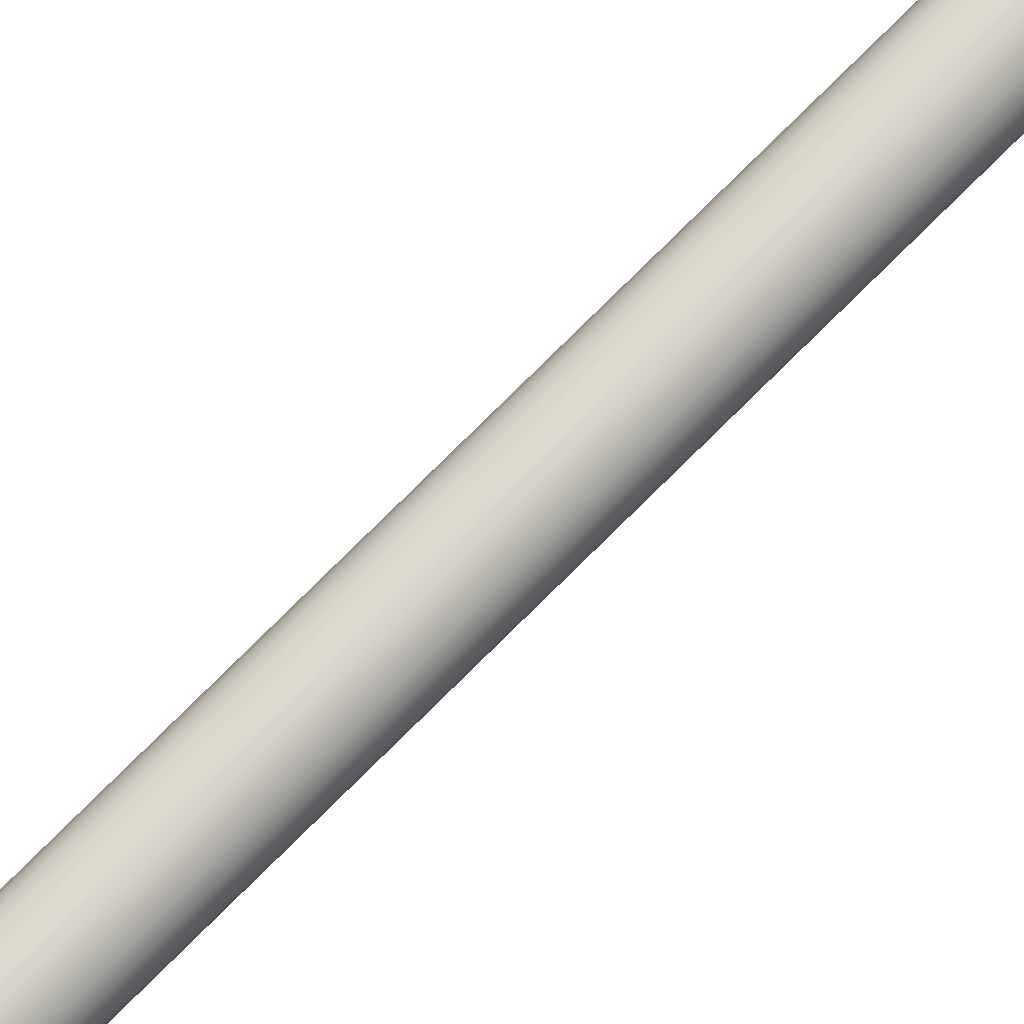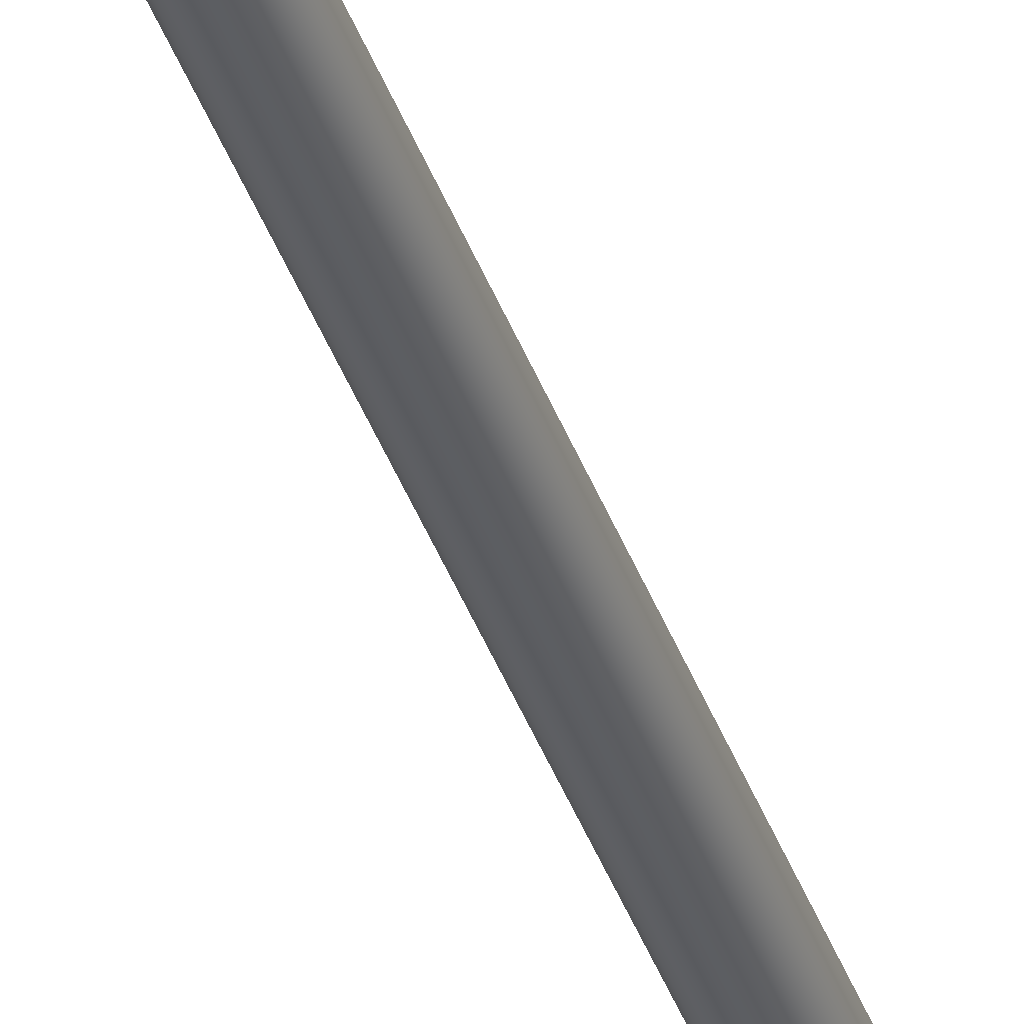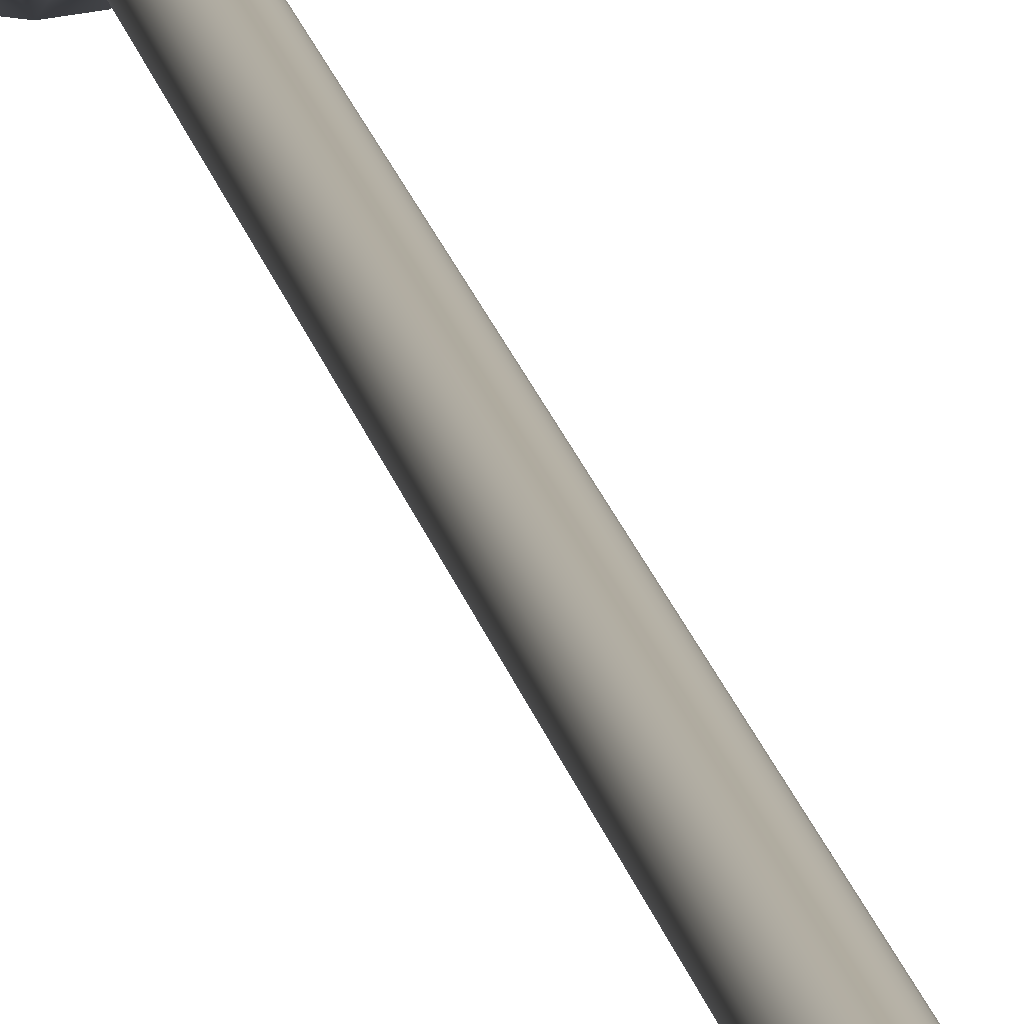
<metadata>
{"format":"obj","ext":"obj","renderer":"f3d","projection":"perspective","resolution":1024,"background":"white","views":[{"elev":73.1,"azim":44.6,"up":"+Z"},{"elev":-37.6,"azim":-162.3,"up":"+Z"},{"elev":9.8,"azim":174.0,"up":"+Z"}]}
</metadata>
<code>
v 10.81 34.06 -46.31
v 10.81 34.06 -46.43
v 10.79 34.06 -46.3
v 10.79 34.06 -46.43
v 10.78 34.06 -46.31
v 10.78 34.06 -46.43
v 10.76 34.06 -46.31
v 10.76 34.06 -46.42
v 10.75 34.06 -46.32
v 10.75 34.06 -46.41
v 10.74 34.06 -46.34
v 10.74 34.06 -46.4
v 10.73 34.06 -46.35
v 10.73 34.06 -46.38
v 10.73 34.06 -46.37
v 10.82 34.06 -46.42
v 10.82 34.06 -46.31
v 10.84 34.06 -46.41
v 10.84 34.06 -46.32
v 10.85 34.06 -46.4
v 10.85 34.06 -46.34
v 10.85 34.06 -46.38
v 10.85 34.06 -46.35
v 10.86 34.06 -46.37
v 10.78 33.83 -46.31
v 10.78 33.83 -46.43
v 10.79 33.83 -46.3
v 10.79 33.83 -46.43
v 10.81 33.83 -46.31
v 10.81 33.83 -46.43
v 10.82 33.83 -46.31
v 10.82 33.83 -46.42
v 10.84 33.83 -46.32
v 10.84 33.83 -46.41
v 10.85 33.83 -46.34
v 10.85 33.83 -46.4
v 10.85 33.83 -46.35
v 10.85 33.83 -46.38
v 10.86 33.83 -46.37
v 10.76 33.83 -46.42
v 10.76 33.83 -46.31
v 10.75 33.83 -46.41
v 10.75 33.83 -46.32
v 10.74 33.83 -46.4
v 10.74 33.83 -46.34
v 10.73 33.83 -46.38
v 10.73 33.83 -46.35
v 10.73 33.83 -46.37
v 10.79 33.81 -46.43
v 10.78 33.81 -46.43
v 10.76 33.81 -46.42
v 10.75 33.81 -46.41
v 10.74 33.81 -46.4
v 10.73 33.81 -46.38
v 10.73 33.81 -46.37
v 10.73 33.81 -46.35
v 10.74 33.81 -46.34
v 10.75 33.81 -46.32
v 10.76 33.81 -46.31
v 10.78 33.81 -46.31
v 10.79 33.81 -46.3
v 10.79 34.23 -46.3
v 10.78 34.23 -46.31
v 10.76 34.23 -46.31
v 10.75 34.23 -46.32
v 10.74 34.23 -46.34
v 10.73 34.23 -46.35
v 10.73 34.23 -46.37
v 10.73 34.23 -46.38
v 10.74 34.23 -46.4
v 10.75 34.23 -46.41
v 10.76 34.23 -46.42
v 10.78 34.23 -46.43
v 10.79 34.23 -46.43
v 10.81 33.81 -46.31
v 10.82 33.81 -46.31
v 10.84 33.81 -46.32
v 10.85 33.81 -46.34
v 10.85 33.81 -46.35
v 10.86 33.81 -46.37
v 10.85 33.81 -46.38
v 10.85 33.81 -46.4
v 10.84 33.81 -46.41
v 10.82 33.81 -46.42
v 10.81 33.81 -46.43
v 10.79 34.23 -46.28
v 10.79 33.81 -46.28
v 10.81 34.23 -46.29
v 10.81 33.81 -46.29
v 10.83 34.23 -46.29
v 10.83 33.81 -46.29
v 10.85 34.23 -46.31
v 10.85 33.81 -46.31
v 10.86 34.23 -46.33
v 10.86 33.81 -46.33
v 10.87 34.23 -46.35
v 10.87 33.81 -46.35
v 10.88 34.23 -46.37
v 10.88 33.81 -46.37
v 10.87 34.23 -46.39
v 10.87 33.81 -46.39
v 10.86 34.23 -46.41
v 10.86 33.81 -46.41
v 10.85 34.23 -46.43
v 10.85 33.81 -46.43
v 10.83 34.23 -46.44
v 10.83 33.81 -46.44
v 10.81 34.23 -46.45
v 10.81 33.81 -46.45
v 10.79 34.23 -46.45
v 10.79 33.81 -46.45
v 10.81 34.23 -46.43
v 10.82 34.23 -46.42
v 10.84 34.23 -46.41
v 10.85 34.23 -46.4
v 10.85 34.23 -46.38
v 10.86 34.23 -46.37
v 10.85 34.23 -46.35
v 10.85 34.23 -46.34
v 10.84 34.23 -46.32
v 10.82 34.23 -46.31
v 10.81 34.23 -46.31
v 10.77 33.81 -46.29
v 10.75 33.81 -46.29
v 10.73 33.81 -46.31
v 10.72 33.81 -46.33
v 10.71 33.81 -46.35
v 10.71 33.81 -46.37
v 10.71 33.81 -46.39
v 10.72 33.81 -46.41
v 10.73 33.81 -46.43
v 10.75 33.81 -46.44
v 10.77 33.81 -46.45
v 10.77 34.23 -46.29
v 10.77 34.23 -46.45
v 10.75 34.23 -46.44
v 10.73 34.23 -46.43
v 10.72 34.23 -46.41
v 10.71 34.23 -46.39
v 10.71 34.23 -46.37
v 10.71 34.23 -46.35
v 10.72 34.23 -46.33
v 10.73 34.23 -46.31
v 10.75 34.23 -46.29
v 10.8 37.31 -46.35
v 10.8 37.31 -46.39
v 10.79 37.31 -46.35
v 10.79 37.31 -46.39
v 10.79 37.31 -46.35
v 10.79 37.31 -46.39
v 10.78 37.31 -46.35
v 10.78 37.31 -46.38
v 10.78 37.31 -46.35
v 10.78 37.31 -46.38
v 10.77 37.31 -46.36
v 10.77 37.31 -46.38
v 10.77 37.31 -46.36
v 10.77 37.31 -46.37
v 10.77 37.31 -46.37
v 10.8 37.31 -46.38
v 10.8 37.31 -46.35
v 10.81 37.31 -46.38
v 10.81 37.31 -46.35
v 10.81 37.31 -46.38
v 10.81 37.31 -46.36
v 10.81 37.31 -46.37
v 10.81 37.31 -46.36
v 10.81 37.31 -46.37
v 10.79 34.23 -46.35
v 10.8 34.23 -46.35
v 10.8 34.23 -46.35
v 10.81 34.23 -46.35
v 10.81 34.23 -46.36
v 10.81 34.23 -46.36
v 10.81 34.23 -46.37
v 10.81 34.23 -46.37
v 10.81 34.23 -46.38
v 10.81 34.23 -46.38
v 10.8 34.23 -46.38
v 10.8 34.23 -46.39
v 10.79 34.23 -46.39
v 10.79 34.23 -46.35
v 10.79 34.23 -46.39
v 10.78 34.23 -46.38
v 10.78 34.23 -46.35
v 10.78 34.23 -46.38
v 10.78 34.23 -46.35
v 10.77 34.23 -46.38
v 10.77 34.23 -46.36
v 10.77 34.23 -46.37
v 10.77 34.23 -46.36
v 10.77 34.23 -46.37
f 1 2 3
f 3 2 4
f 3 4 5
f 5 4 6
f 5 6 7
f 7 6 8
f 7 8 9
f 9 8 10
f 9 10 11
f 11 10 12
f 11 12 13
f 13 12 14
f 13 14 15
f 2 1 16
f 16 1 17
f 16 17 18
f 18 17 19
f 18 19 20
f 20 19 21
f 20 21 22
f 22 21 23
f 22 23 24
f 25 26 27
f 27 26 28
f 27 28 29
f 29 28 30
f 29 30 31
f 31 30 32
f 31 32 33
f 33 32 34
f 33 34 35
f 35 34 36
f 35 36 37
f 37 36 38
f 37 38 39
f 26 25 40
f 40 25 41
f 40 41 42
f 42 41 43
f 42 43 44
f 44 43 45
f 44 45 46
f 46 45 47
f 46 47 48
f 49 28 50
f 50 28 26
f 50 26 51
f 51 26 40
f 51 40 52
f 52 40 42
f 52 42 53
f 53 42 44
f 53 44 54
f 54 44 46
f 54 46 55
f 55 46 48
f 55 48 56
f 56 48 47
f 56 47 57
f 57 47 45
f 57 45 58
f 58 45 43
f 58 43 59
f 59 43 41
f 59 41 60
f 60 41 25
f 60 25 61
f 61 25 27
f 62 3 63
f 63 3 5
f 63 5 64
f 64 5 7
f 64 7 65
f 65 7 9
f 65 9 66
f 66 9 11
f 66 11 67
f 67 11 13
f 67 13 68
f 68 13 15
f 68 15 69
f 69 15 14
f 69 14 70
f 70 14 12
f 70 12 71
f 71 12 10
f 71 10 72
f 72 10 8
f 72 8 73
f 73 8 6
f 73 6 74
f 74 6 4
f 61 27 75
f 75 27 29
f 75 29 76
f 76 29 31
f 76 31 77
f 77 31 33
f 77 33 78
f 78 33 35
f 78 35 79
f 79 35 37
f 79 37 80
f 80 37 39
f 80 39 81
f 81 39 38
f 81 38 82
f 82 38 36
f 82 36 83
f 83 36 34
f 83 34 84
f 84 34 32
f 84 32 85
f 85 32 30
f 85 30 49
f 49 30 28
f 86 87 88
f 88 87 89
f 88 89 90
f 90 89 91
f 90 91 92
f 92 91 93
f 92 93 94
f 94 93 95
f 94 95 96
f 96 95 97
f 96 97 98
f 98 97 99
f 98 99 100
f 100 99 101
f 100 101 102
f 102 101 103
f 102 103 104
f 104 103 105
f 104 105 106
f 106 105 107
f 106 107 108
f 108 107 109
f 108 109 110
f 110 109 111
f 74 4 112
f 112 4 2
f 112 2 113
f 113 2 16
f 113 16 114
f 114 16 18
f 114 18 115
f 115 18 20
f 115 20 116
f 116 20 22
f 116 22 117
f 117 22 24
f 117 24 118
f 118 24 23
f 118 23 119
f 119 23 21
f 119 21 120
f 120 21 19
f 120 19 121
f 121 19 17
f 121 17 122
f 122 17 1
f 122 1 62
f 62 1 3
f 123 60 87
f 87 60 61
f 87 61 75
f 60 123 59
f 59 123 124
f 59 124 58
f 58 124 125
f 58 125 57
f 57 125 126
f 57 126 56
f 56 126 127
f 56 127 55
f 55 127 128
f 55 128 129
f 55 129 54
f 54 129 130
f 54 130 53
f 53 130 131
f 53 131 52
f 52 131 132
f 52 132 51
f 51 132 133
f 51 133 50
f 50 133 49
f 49 133 111
f 49 111 85
f 85 111 109
f 85 109 84
f 84 109 107
f 84 107 83
f 83 107 105
f 83 105 82
f 82 105 103
f 82 103 81
f 81 103 101
f 81 101 80
f 80 101 99
f 80 99 97
f 80 97 79
f 79 97 95
f 79 95 78
f 78 95 93
f 78 93 77
f 77 93 91
f 77 91 76
f 76 91 89
f 76 89 75
f 75 89 87
f 88 122 86
f 86 122 62
f 86 62 134
f 134 62 63
f 134 63 64
f 122 88 121
f 121 88 90
f 121 90 120
f 120 90 92
f 120 92 119
f 119 92 94
f 119 94 118
f 118 94 96
f 118 96 117
f 117 96 98
f 117 98 100
f 117 100 116
f 116 100 102
f 116 102 115
f 115 102 104
f 115 104 114
f 114 104 106
f 114 106 113
f 113 106 108
f 113 108 112
f 112 108 110
f 112 110 74
f 74 110 73
f 73 110 135
f 73 135 72
f 72 135 136
f 72 136 71
f 71 136 137
f 71 137 70
f 70 137 138
f 70 138 69
f 69 138 139
f 69 139 68
f 68 139 140
f 68 140 141
f 68 141 67
f 67 141 142
f 67 142 66
f 66 142 143
f 66 143 65
f 65 143 144
f 65 144 64
f 64 144 134
f 110 111 135
f 135 111 133
f 135 133 136
f 136 133 132
f 136 132 137
f 137 132 131
f 137 131 138
f 138 131 130
f 138 130 139
f 139 130 129
f 139 129 140
f 140 129 128
f 140 128 141
f 141 128 127
f 141 127 142
f 142 127 126
f 142 126 143
f 143 126 125
f 143 125 144
f 144 125 124
f 144 124 134
f 134 124 123
f 134 123 86
f 86 123 87
f 145 146 147
f 147 146 148
f 147 148 149
f 149 148 150
f 149 150 151
f 151 150 152
f 151 152 153
f 153 152 154
f 153 154 155
f 155 154 156
f 155 156 157
f 157 156 158
f 157 158 159
f 146 145 160
f 160 145 161
f 160 161 162
f 162 161 163
f 162 163 164
f 164 163 165
f 164 165 166
f 166 165 167
f 166 167 168
f 147 169 145
f 145 169 170
f 145 170 161
f 161 170 171
f 161 171 163
f 163 171 172
f 163 172 165
f 165 172 173
f 165 173 167
f 167 173 174
f 167 174 168
f 168 174 175
f 168 175 166
f 166 175 176
f 166 176 164
f 164 176 177
f 164 177 162
f 162 177 178
f 162 178 160
f 160 178 179
f 160 179 146
f 146 179 180
f 146 180 148
f 148 180 181
f 182 183 169
f 169 183 181
f 169 181 170
f 170 181 180
f 170 180 171
f 171 180 179
f 171 179 172
f 172 179 178
f 172 178 173
f 173 178 177
f 173 177 174
f 174 177 176
f 174 176 175
f 183 182 184
f 184 182 185
f 184 185 186
f 186 185 187
f 186 187 188
f 188 187 189
f 188 189 190
f 190 189 191
f 190 191 192
f 148 181 150
f 150 181 183
f 150 183 152
f 152 183 184
f 152 184 154
f 154 184 186
f 154 186 156
f 156 186 188
f 156 188 158
f 158 188 190
f 158 190 159
f 159 190 192
f 159 192 157
f 157 192 191
f 157 191 155
f 155 191 189
f 155 189 153
f 153 189 187
f 153 187 151
f 151 187 185
f 151 185 149
f 149 185 182
f 149 182 147
f 147 182 169

</code>
